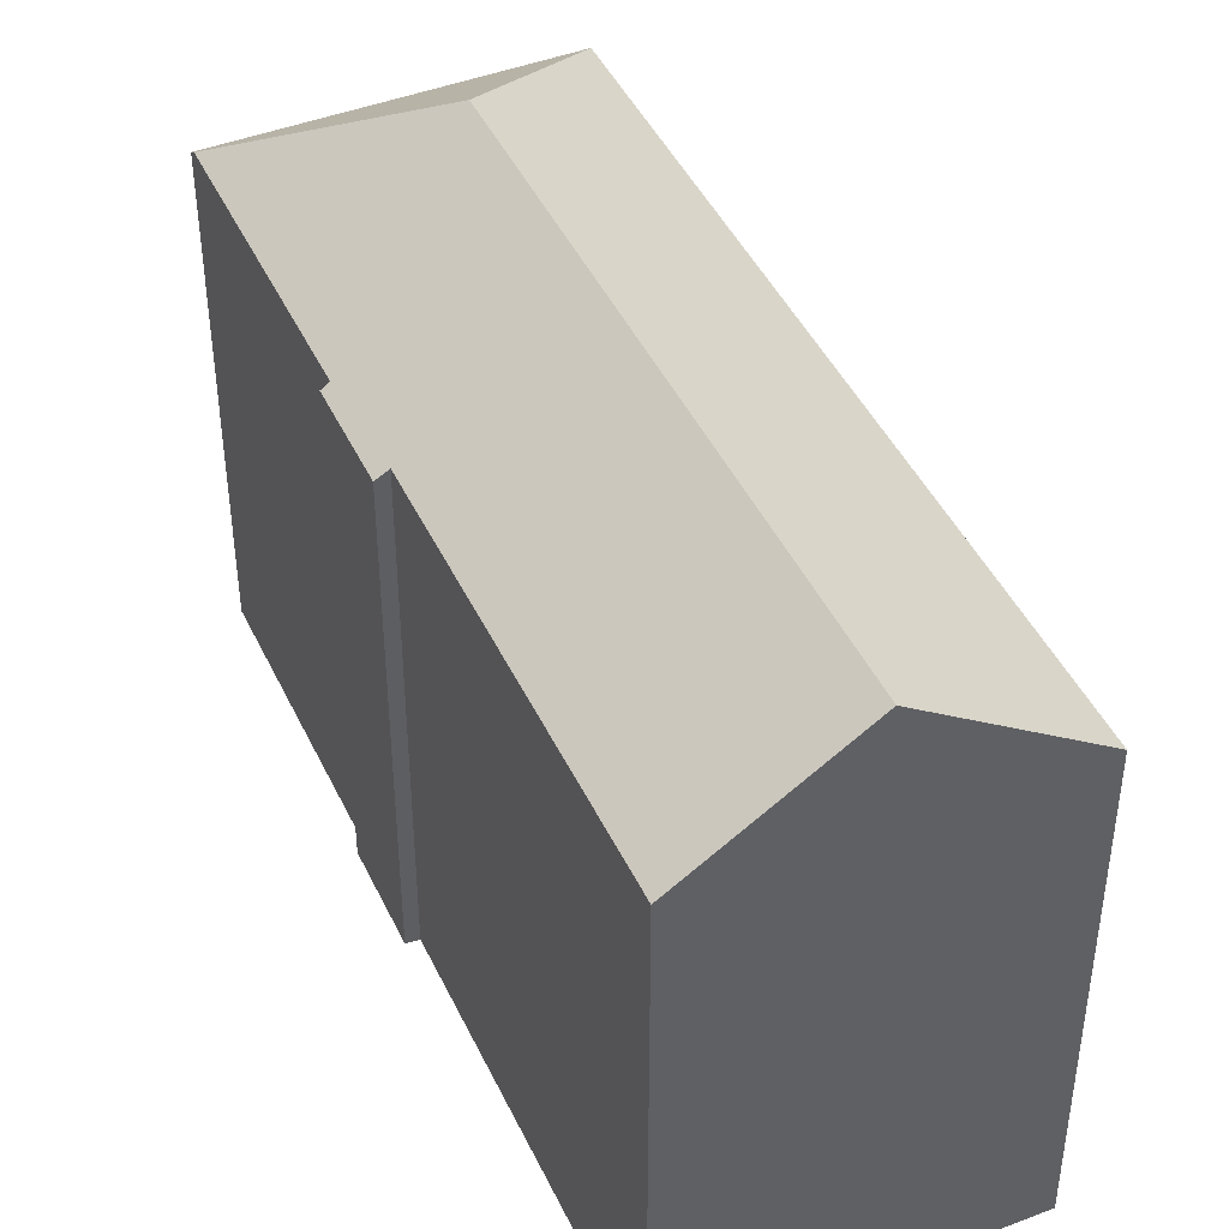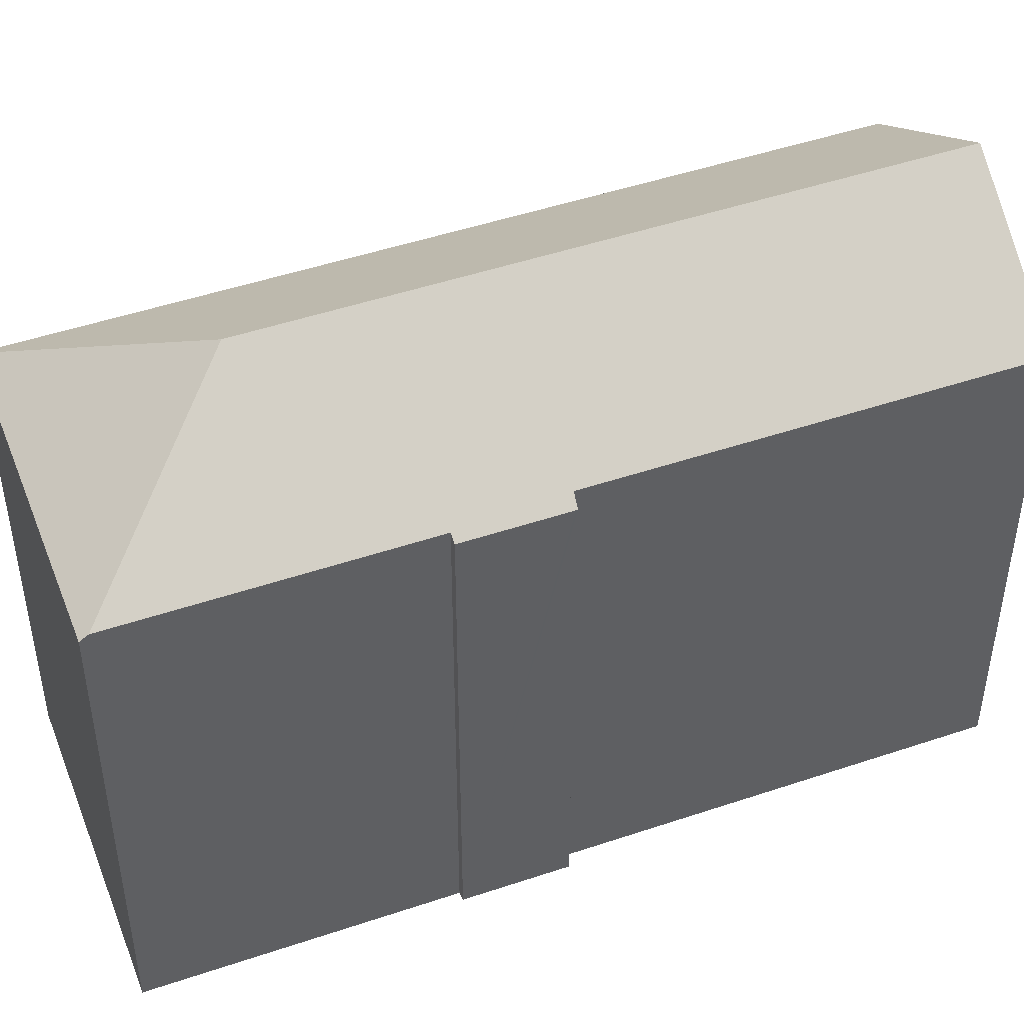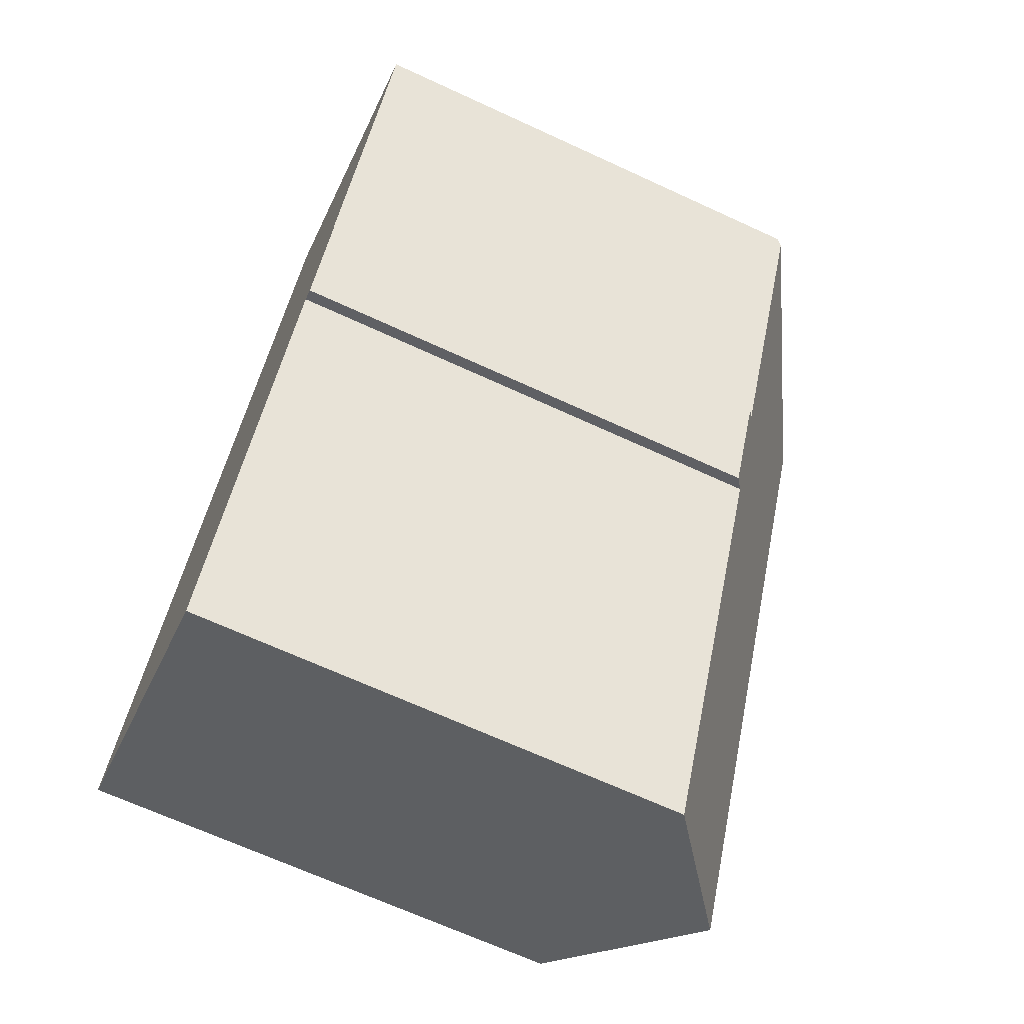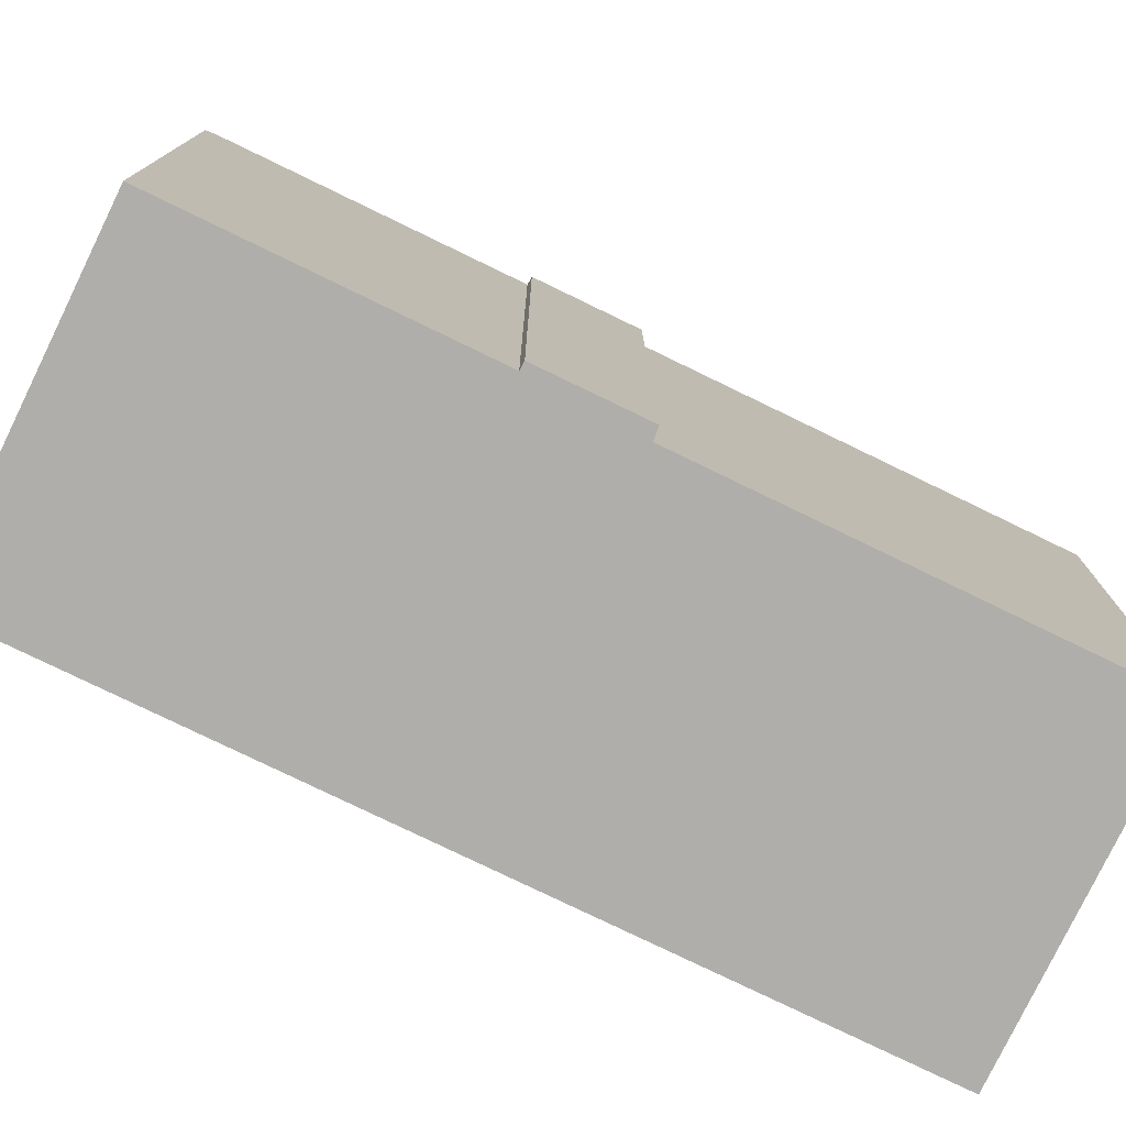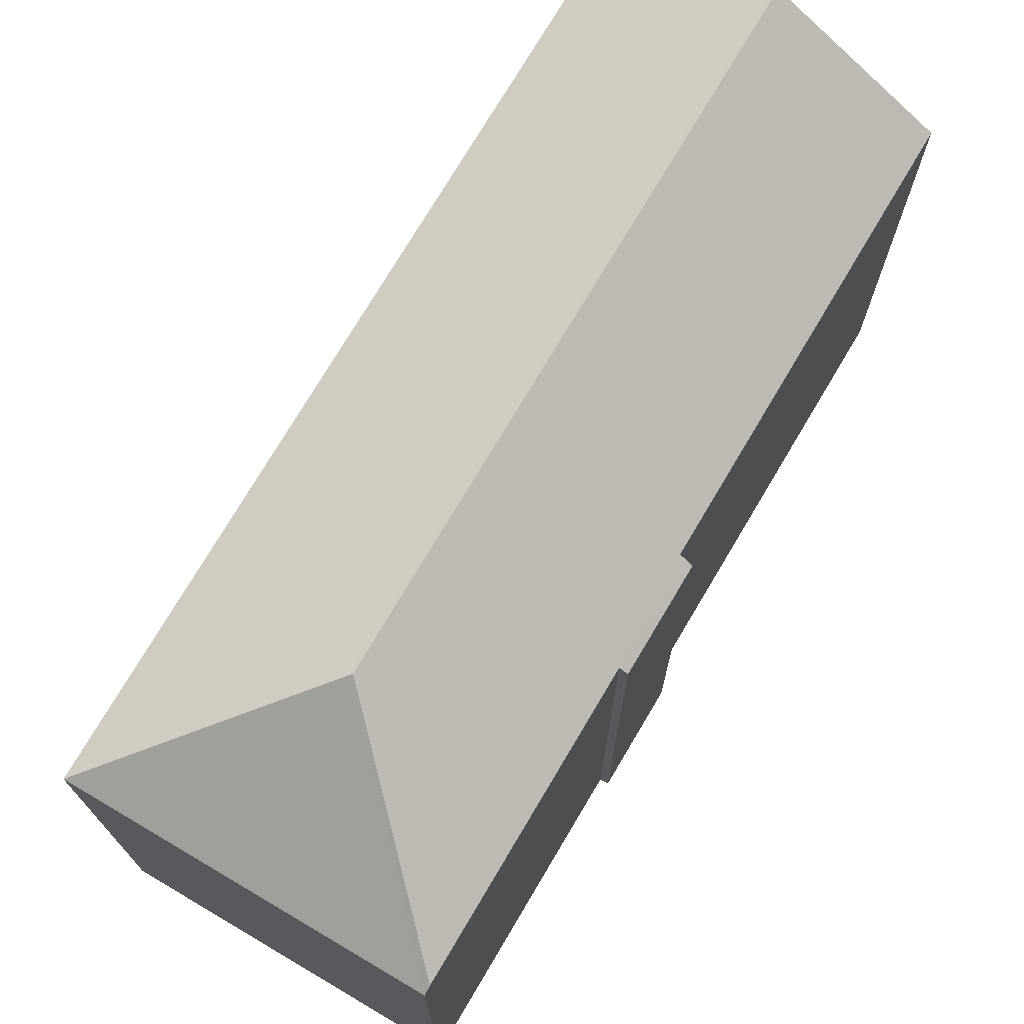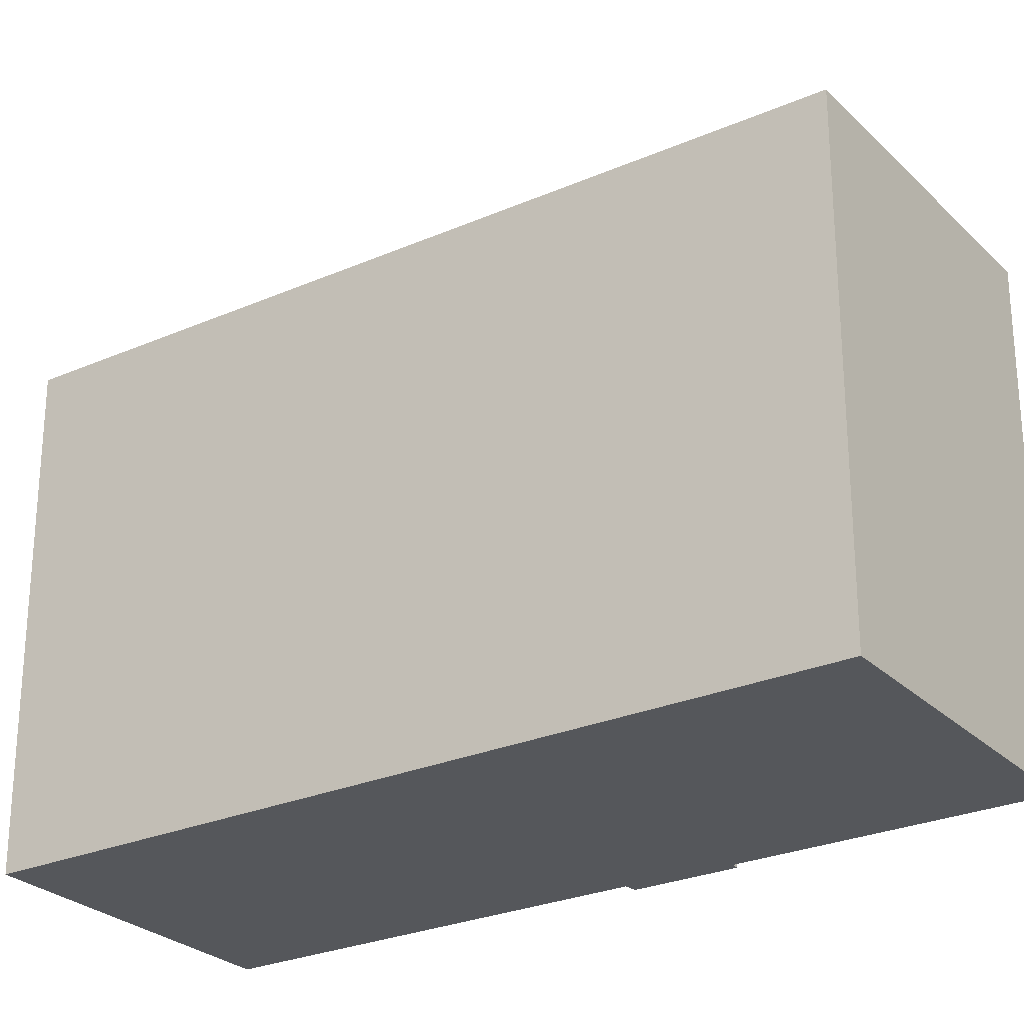
<metadata>
{"format":"obj","ext":"obj","renderer":"f3d","projection":"perspective","resolution":1024,"background":"white","views":[{"elev":44.6,"azim":-177.2,"up":"+Y"},{"elev":47.9,"azim":96.2,"up":"+Y"},{"elev":-67.7,"azim":65.2,"up":"+Z"},{"elev":-77.9,"azim":91.1,"up":"+Y"},{"elev":74.2,"azim":57.6,"up":"+Y"},{"elev":-26.7,"azim":-28.7,"up":"+Y"}]}
</metadata>
<code>
v  15.73 15.45 7.178
v  16.96 15.62 10.17
v  17.19 15.45 10.04
v  14.25 19.01 16.13
v  21.13 15.62 18.36
v  4.8 19.01 -2.436
v  15.33 15.71 7.276
v  15.71 15.45 7.13
v  14.43 15.71 5.497
v  9.247 15.71 -4.693
v  11.89 15.45 23.37
v  0 15.45 9.457e-16
v  21.25 15.45 18.6
v  9.247 2.874e-16 -4.693
v  0 0 0
v  4.8 1.492e-16 -2.436
v  11.89 -1.431e-15 23.37
v  21.25 -1.139e-15 18.6
v  16.96 -6.229e-16 10.17
v  17.19 -6.151e-16 10.04
v  21.13 -1.125e-15 18.36
v  15.71 -4.366e-16 7.13
v  15.73 -4.395e-16 7.178
v  14.43 -3.366e-16 5.497
v  15.33 -4.455e-16 7.276
g defaultobject
f 1 2 3
f 2 4 5
f 4 2 6
f 6 2 7
f 7 2 1
f 7 1 8
f 6 7 9
f 6 9 10
f 11 6 12
f 6 11 4
f 13 4 11
f 4 13 5
f 10 12 6
f 12 10 14
f 12 14 15
f 15 14 16
f 15 11 12
f 11 15 17
f 17 13 11
f 13 17 18
f 19 3 2
f 3 19 20
f 13 2 5
f 2 13 19
f 19 13 18
f 19 18 21
f 20 1 3
f 1 20 8
f 8 20 22
f 22 20 23
f 9 14 10
f 14 9 7
f 14 7 24
f 24 7 25
f 8 25 7
f 25 8 22
f 17 21 18
f 21 17 19
f 19 17 15
f 19 15 25
f 19 25 23
f 23 25 22
f 25 15 24
f 24 15 16
f 24 16 14
f 23 20 19

</code>
